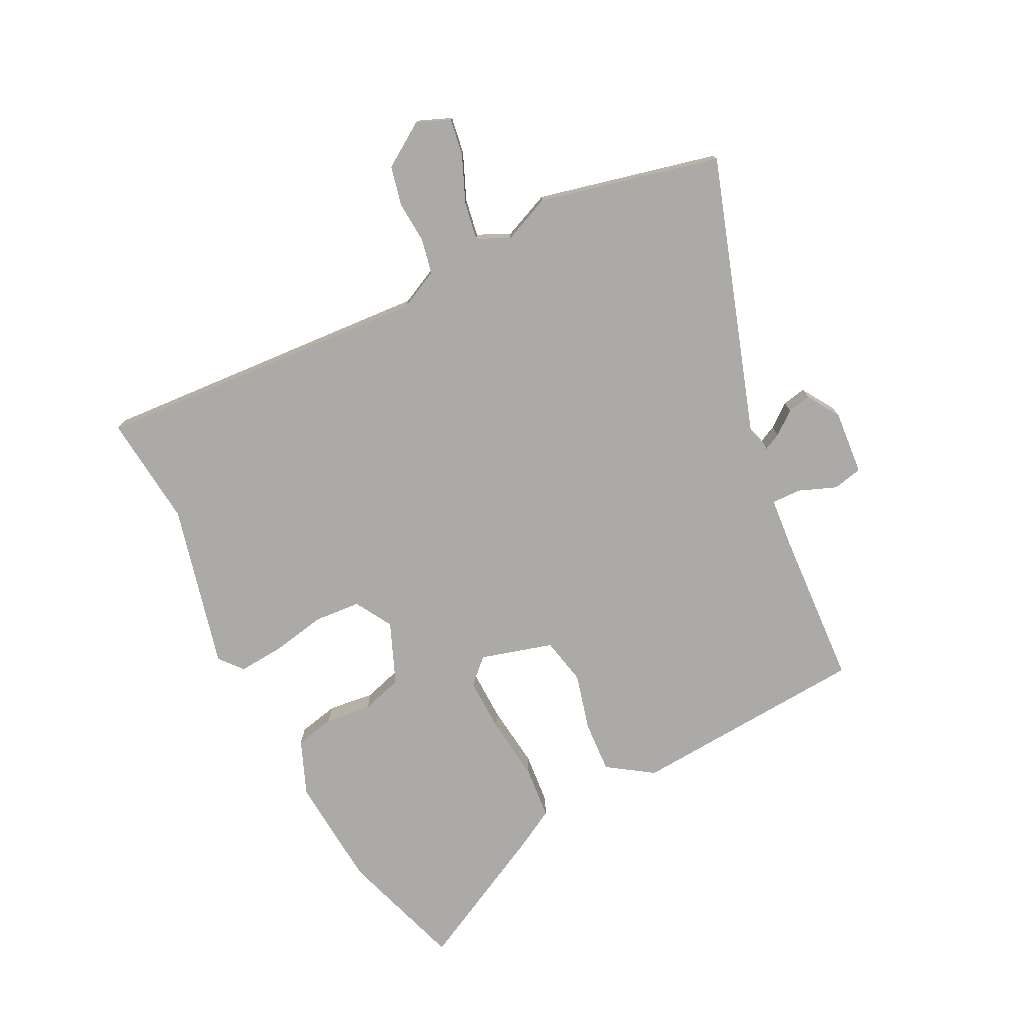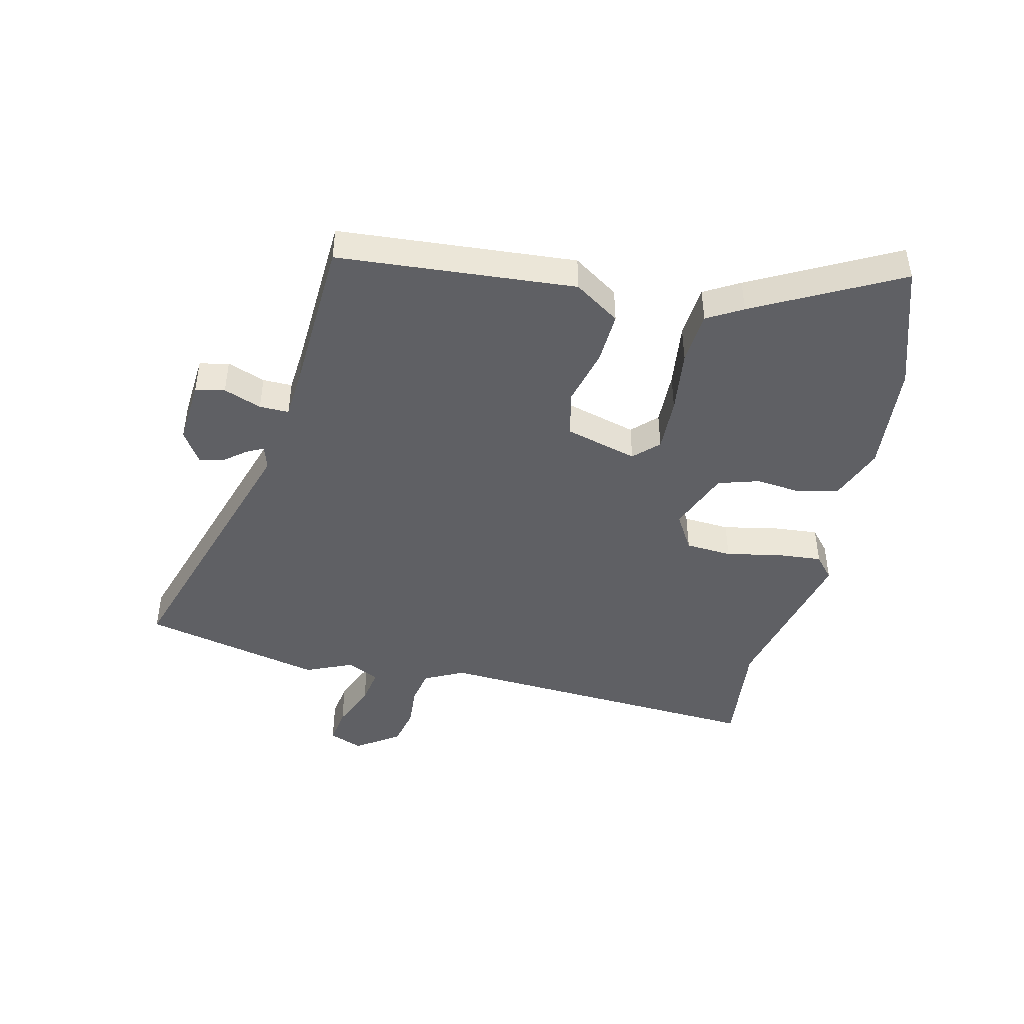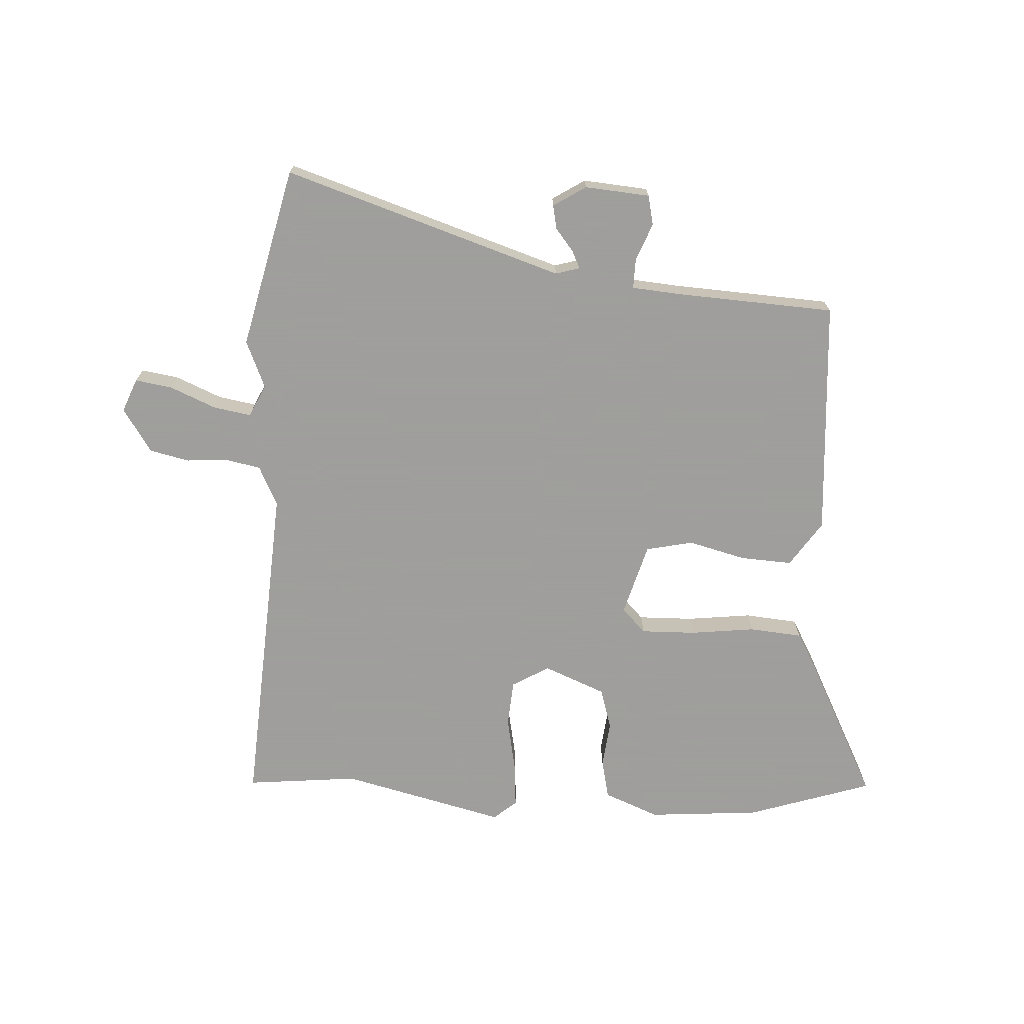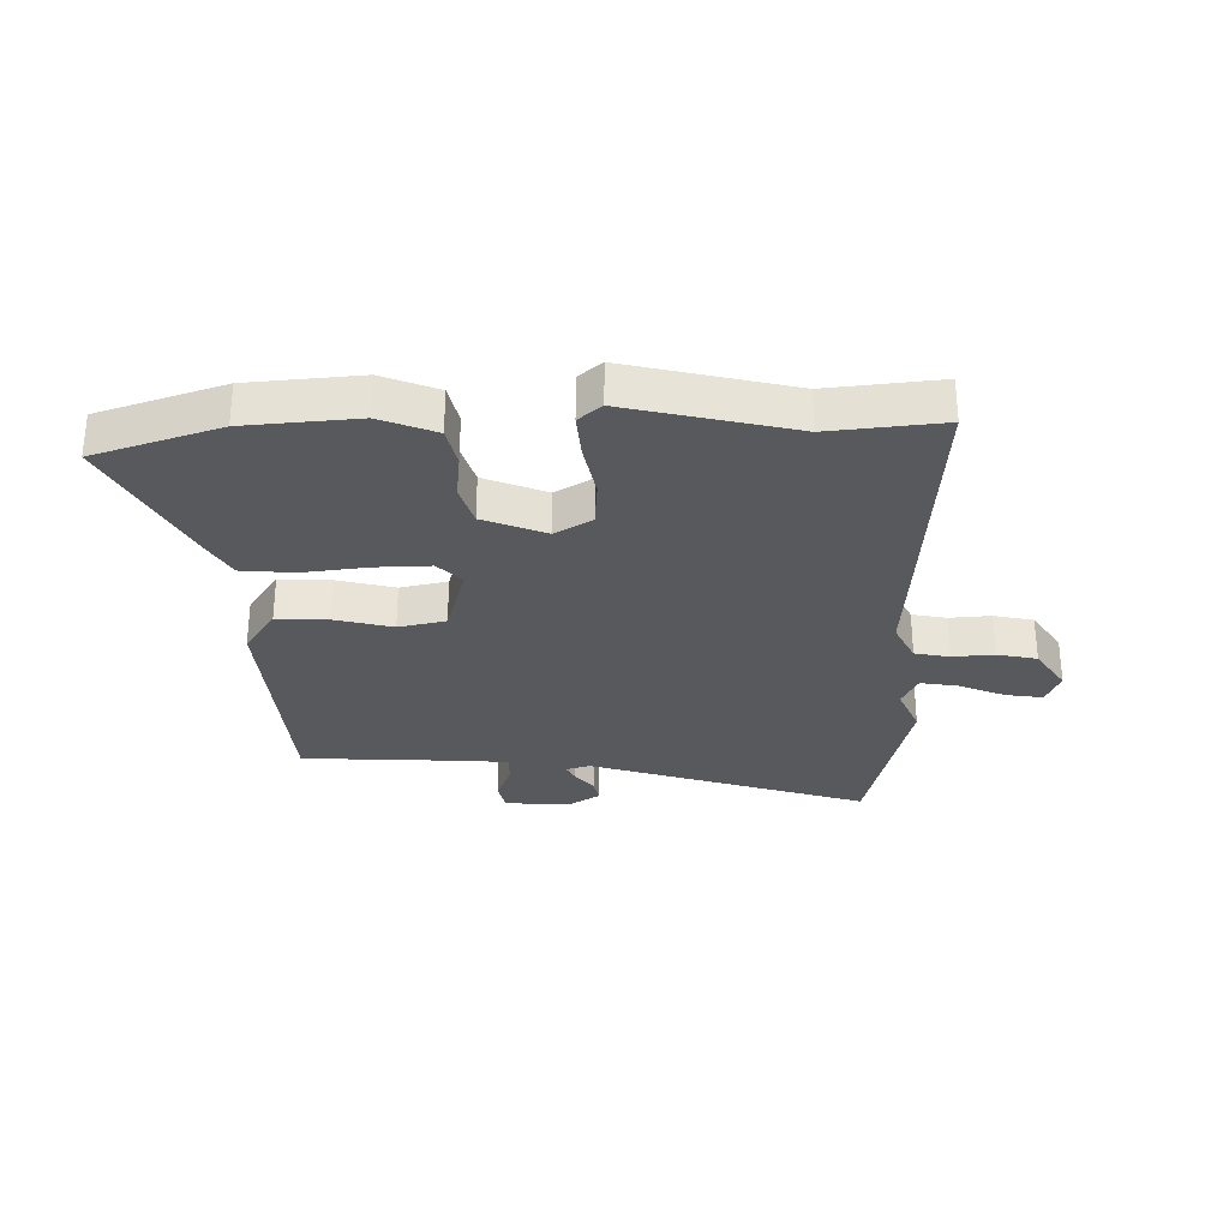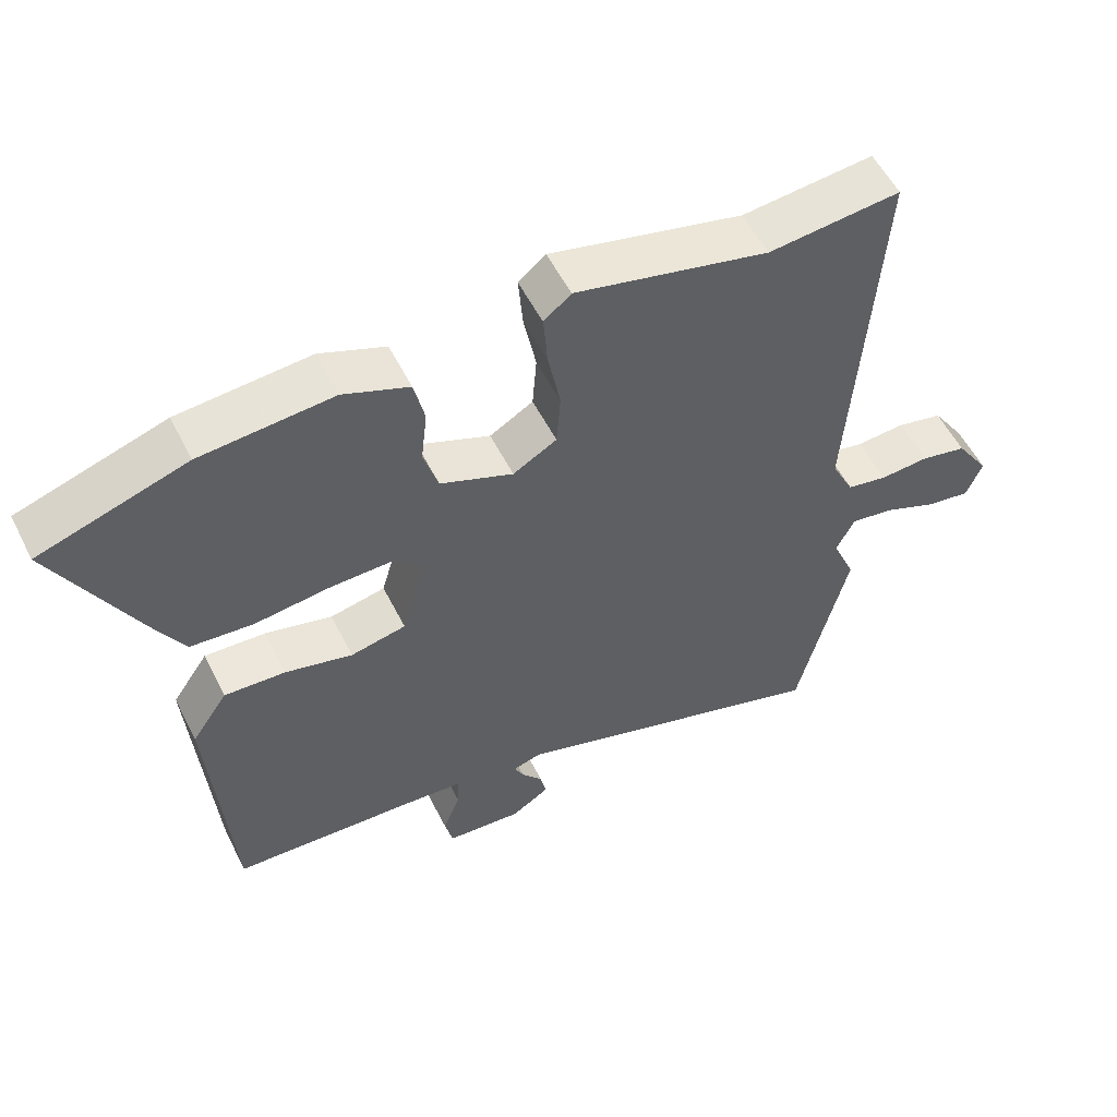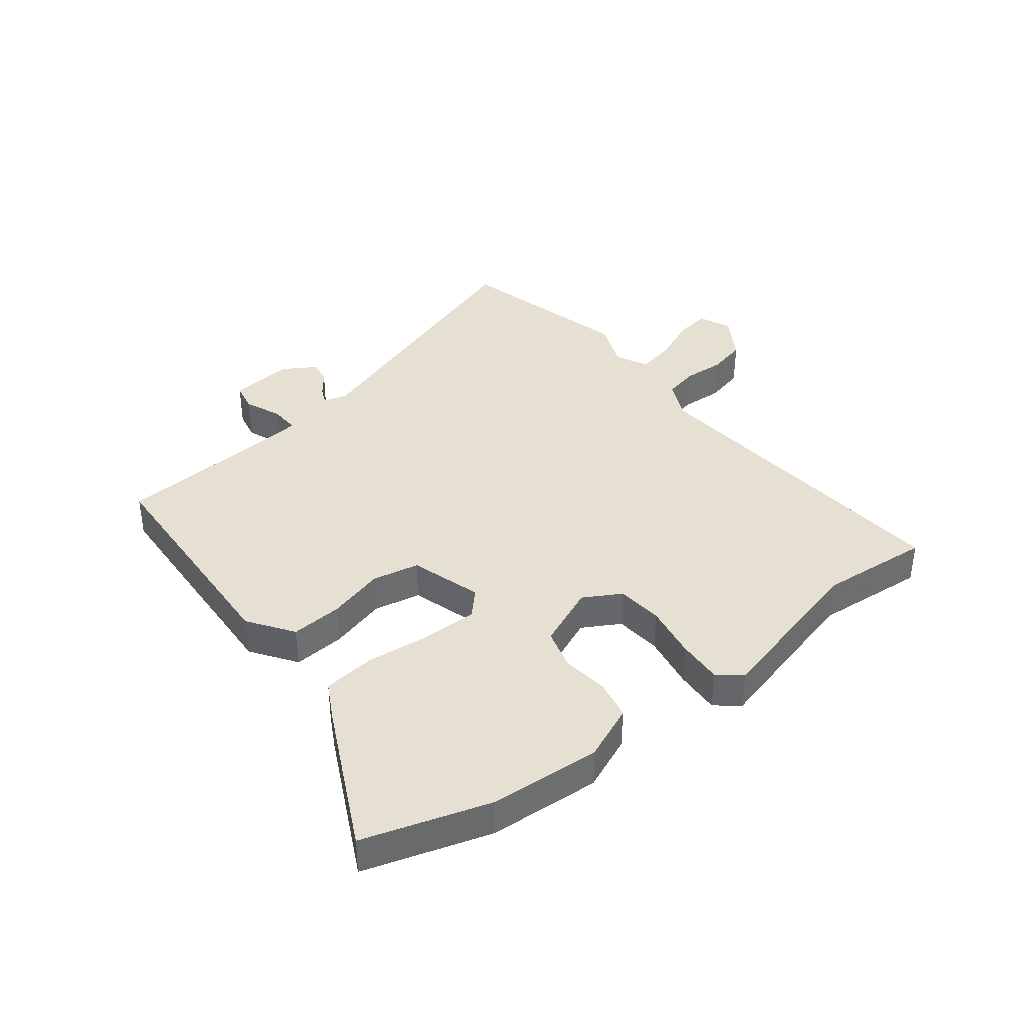
<metadata>
{"format":"obj","ext":"obj","renderer":"f3d","projection":"perspective","resolution":1024,"background":"white","views":[{"elev":-76.0,"azim":116.6,"up":"+Y"},{"elev":-44.7,"azim":-102.7,"up":"+Y"},{"elev":-71.1,"azim":176.9,"up":"+Y"},{"elev":-29.7,"azim":1.3,"up":"+Y"},{"elev":55.6,"azim":-26.6,"up":"+Z"},{"elev":38.4,"azim":-38.8,"up":"+Y"}]}
</metadata>
<code>
v -0.673 0.07 0.444
v -0.461 0.07 0.513
v -0.271 0.07 0.528
v -0.177 0.07 0.49
v -0.162 0.07 0.422
v -0.171 0.07 0.344
v -0.15 0.07 0.274
v -0.045 0.07 0.231
v 0.018 0.07 0.268
v 0.024 0.07 0.347
v 0.006 0.07 0.44
v 0 0.07 0.517
v 0.039 0.07 0.55
v 0.318 0.07 0.482
v 0.508 0.07 0.501
v 0.471 0.07 -0.07
v 0.504 0.07 -0.137
v 0.563 0.07 -0.149
v 0.634 0.07 -0.144
v 0.701 0.07 -0.159
v 0.75 0.07 -0.233
v 0.727 0.07 -0.29
v 0.664 0.07 -0.28
v 0.586 0.07 -0.247
v 0.522 0.07 -0.236
v 0.496 0.07 -0.291
v 0.53 0.07 -0.371
v 0.458 0.07 -0.678
v -0.014 0.07 -0.525
v -0.055 0.07 -0.537
v -0.041 0.07 -0.566
v -0.01 0.07 -0.605
v -0.002 0.07 -0.645
v -0.057 0.07 -0.68
v -0.167 0.07 -0.671
v -0.178 0.07 -0.621
v -0.153 0.07 -0.557
v -0.152 0.07 -0.507
v -0.235 0.07 -0.5
v -0.504 0.07 -0.485
v -0.532 0.07 -0.082
v -0.48 0.07 -0.005
v -0.392 0.07 -0.01
v -0.295 0.07 -0.035
v -0.215 0.07 -0.018
v -0.18 0.07 0.105
v -0.22 0.07 0.146
v -0.313 0.07 0.144
v -0.423 0.07 0.131
v -0.513 0.07 0.139
v -0.547 0.07 0.199
v -0.673 0 0.444
v -0.461 0 0.513
v -0.271 0 0.528
v -0.177 0 0.49
v -0.162 0 0.422
v -0.171 0 0.344
v -0.15 0 0.274
v -0.045 0 0.231
v 0.018 0 0.268
v 0.024 0 0.347
v 0.006 0 0.44
v 0 0 0.517
v 0.039 0 0.55
v 0.318 0 0.482
v 0.508 0 0.501
v 0.471 0 -0.07
v 0.504 0 -0.137
v 0.563 0 -0.149
v 0.634 0 -0.144
v 0.701 0 -0.159
v 0.75 0 -0.233
v 0.727 0 -0.29
v 0.664 0 -0.28
v 0.586 0 -0.247
v 0.522 0 -0.236
v 0.496 0 -0.291
v 0.53 0 -0.371
v 0.458 0 -0.678
v -0.014 0 -0.525
v -0.055 0 -0.537
v -0.041 0 -0.566
v -0.01 0 -0.605
v -0.002 0 -0.645
v -0.057 0 -0.68
v -0.167 0 -0.671
v -0.178 0 -0.621
v -0.153 0 -0.557
v -0.152 0 -0.507
v -0.235 0 -0.5
v -0.504 0 -0.485
v -0.532 0 -0.082
v -0.48 0 -0.005
v -0.392 0 -0.01
v -0.295 0 -0.035
v -0.215 0 -0.018
v -0.18 0 0.105
v -0.22 0 0.146
v -0.313 0 0.144
v -0.423 0 0.131
v -0.513 0 0.139
v -0.547 0 0.199
f 4 5 6
f 3 4 6
f 2 3 6
f 1 2 6
f 51 1 6
f 50 51 6
f 49 50 6
f 48 49 6
f 47 48 6 7
f 46 47 7 8
f 45 46 8 9
f 42 43 44
f 41 42 44
f 40 41 44
f 39 40 44
f 38 39 44 45
f 35 36 37
f 34 35 37
f 33 34 37
f 32 33 37
f 31 32 37
f 30 31 37 38
f 38 45 9
f 30 38 9
f 29 30 9
f 29 9 10
f 28 29 10
f 27 28 10
f 26 27 10
f 22 23 24
f 21 22 24
f 20 21 24
f 19 20 24
f 18 19 24
f 17 18 24 25
f 11 12 13
f 10 11 13
f 26 10 13
f 25 26 13
f 17 25 13
f 16 17 13
f 16 13 14
f 14 15 16
f 57 56 55
f 57 55 54
f 57 54 53
f 57 53 52
f 57 52 102
f 57 102 101
f 57 101 100
f 57 100 99
f 58 57 99 98
f 59 58 98 97
f 60 59 97 96
f 95 94 93
f 95 93 92
f 95 92 91
f 95 91 90
f 96 95 90 89
f 88 87 86
f 88 86 85
f 88 85 84
f 88 84 83
f 88 83 82
f 89 88 82 81
f 60 96 89
f 60 89 81
f 60 81 80
f 61 60 80
f 61 80 79
f 61 79 78
f 61 78 77
f 75 74 73
f 75 73 72
f 75 72 71
f 75 71 70
f 75 70 69
f 76 75 69 68
f 64 63 62
f 64 62 61
f 64 61 77
f 64 77 76
f 64 76 68
f 64 68 67
f 65 64 67
f 67 66 65
f 1 52 53 2
f 2 53 54 3
f 3 54 55 4
f 4 55 56 5
f 5 56 57 6
f 6 57 58 7
f 7 58 59 8
f 8 59 60 9
f 9 60 61 10
f 10 61 62 11
f 11 62 63 12
f 12 63 64 13
f 13 64 65 14
f 14 65 66 15
f 15 66 67 16
f 16 67 68 17
f 17 68 69 18
f 18 69 70 19
f 19 70 71 20
f 20 71 72 21
f 21 72 73 22
f 22 73 74 23
f 23 74 75 24
f 24 75 76 25
f 25 76 77 26
f 26 77 78 27
f 27 78 79 28
f 28 79 80 29
f 29 80 81 30
f 30 81 82 31
f 31 82 83 32
f 32 83 84 33
f 33 84 85 34
f 34 85 86 35
f 35 86 87 36
f 36 87 88 37
f 37 88 89 38
f 38 89 90 39
f 39 90 91 40
f 40 91 92 41
f 41 92 93 42
f 42 93 94 43
f 43 94 95 44
f 44 95 96 45
f 45 96 97 46
f 46 97 98 47
f 47 98 99 48
f 48 99 100 49
f 49 100 101 50
f 50 101 102 51
f 51 102 52 1

</code>
